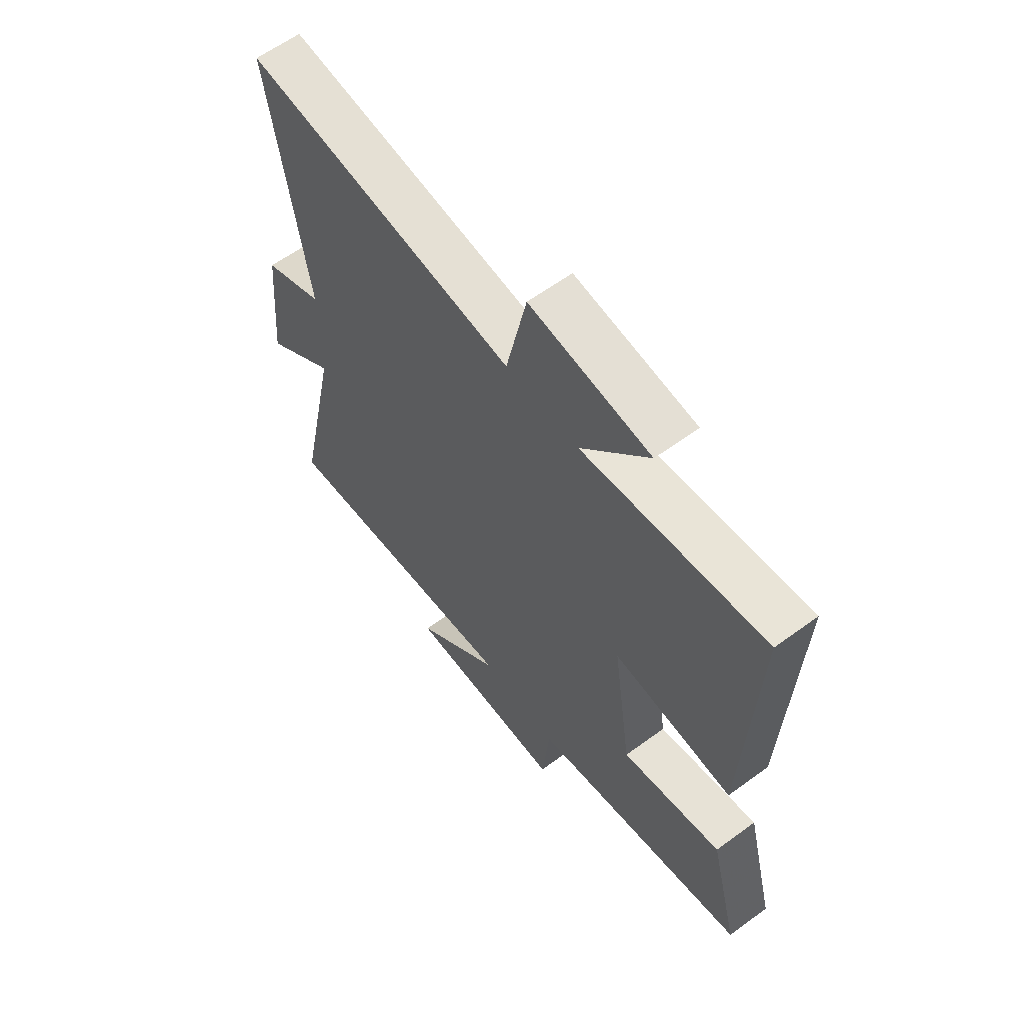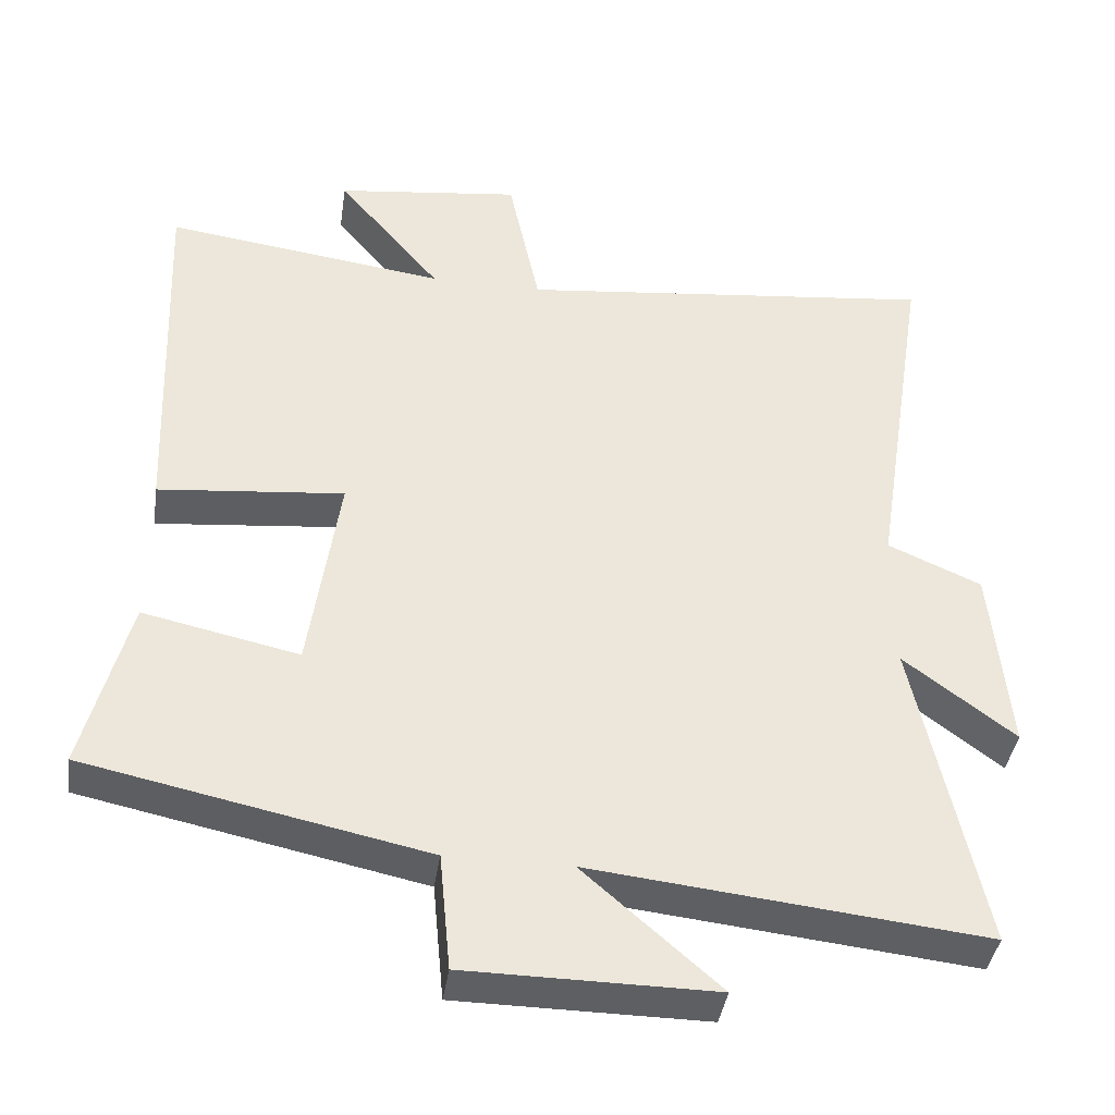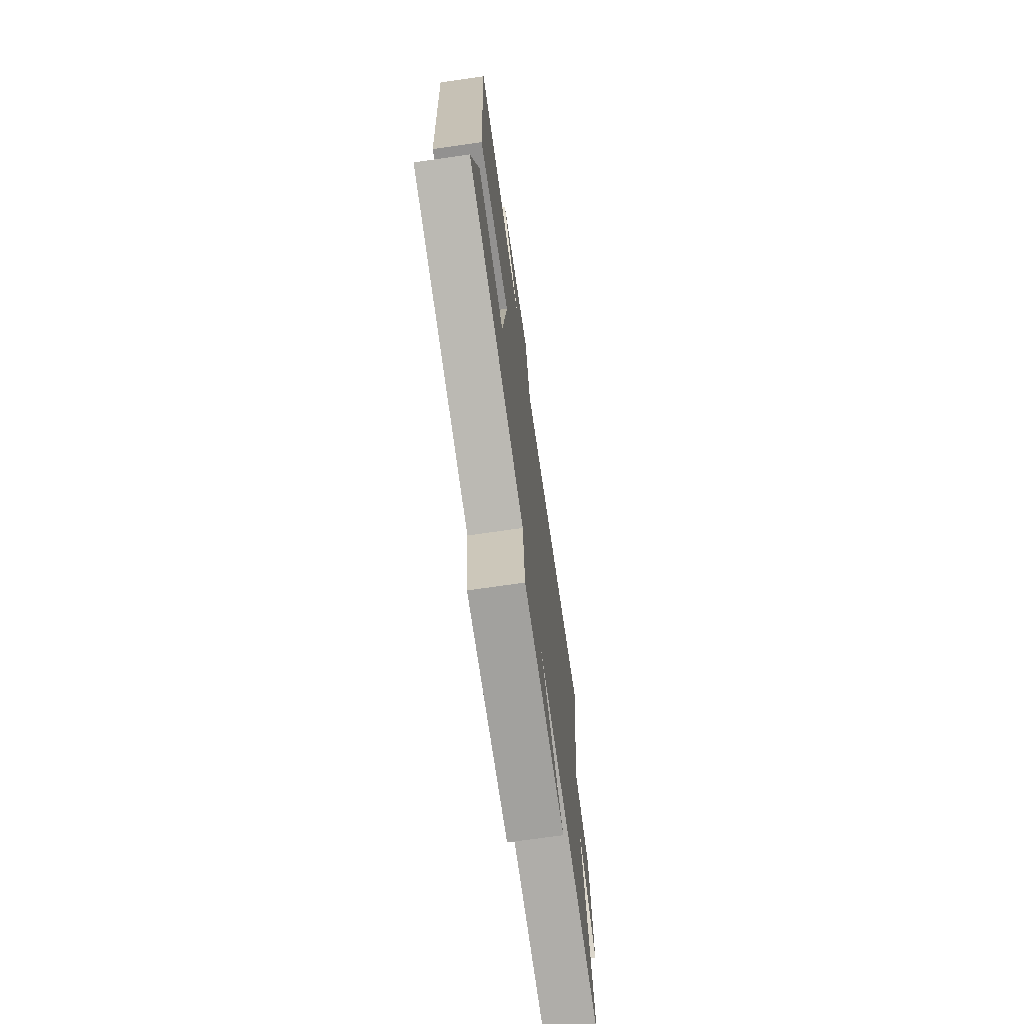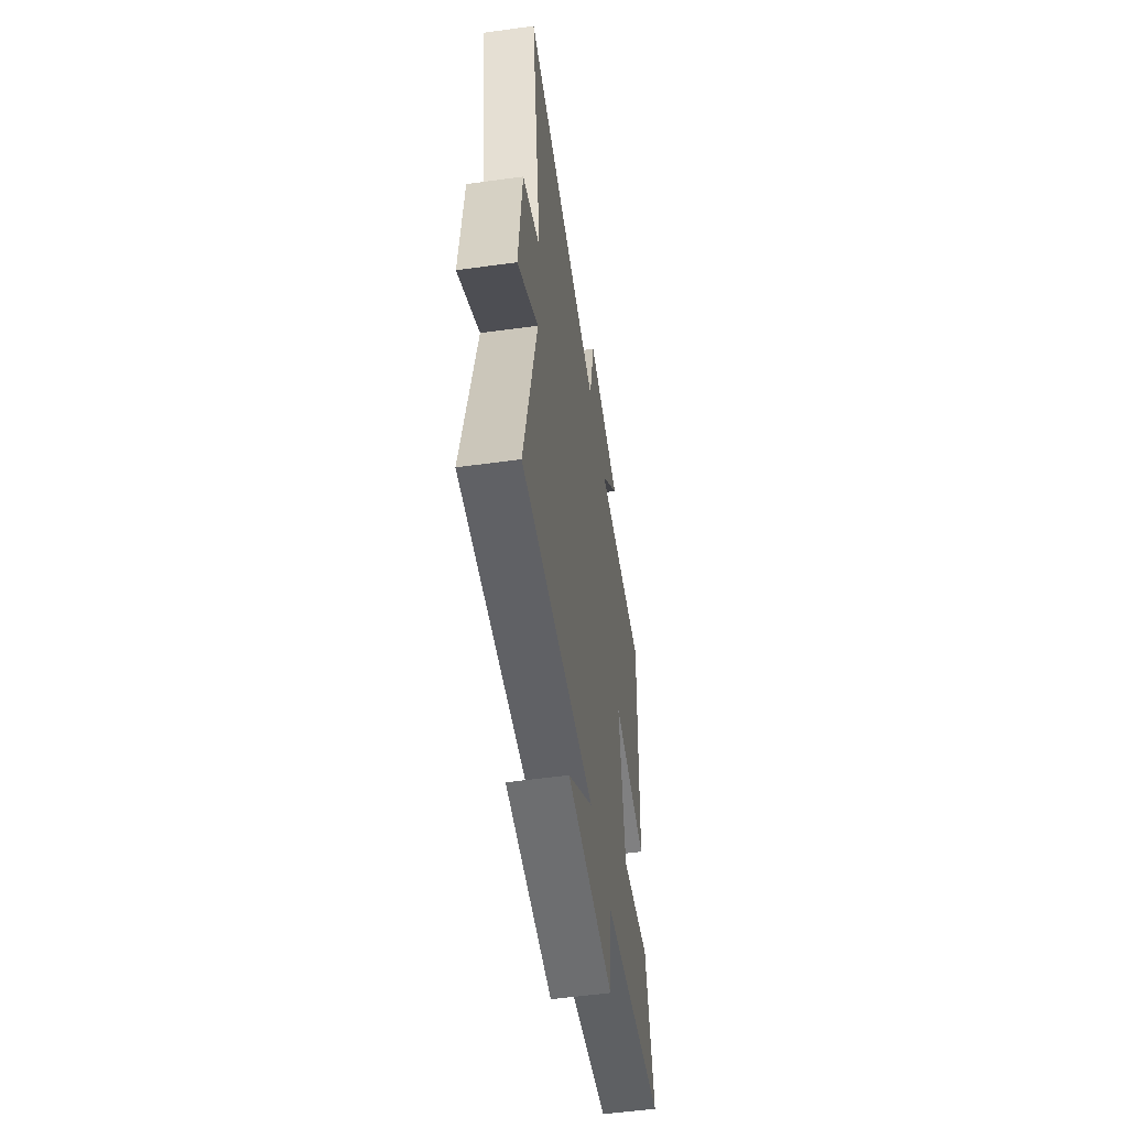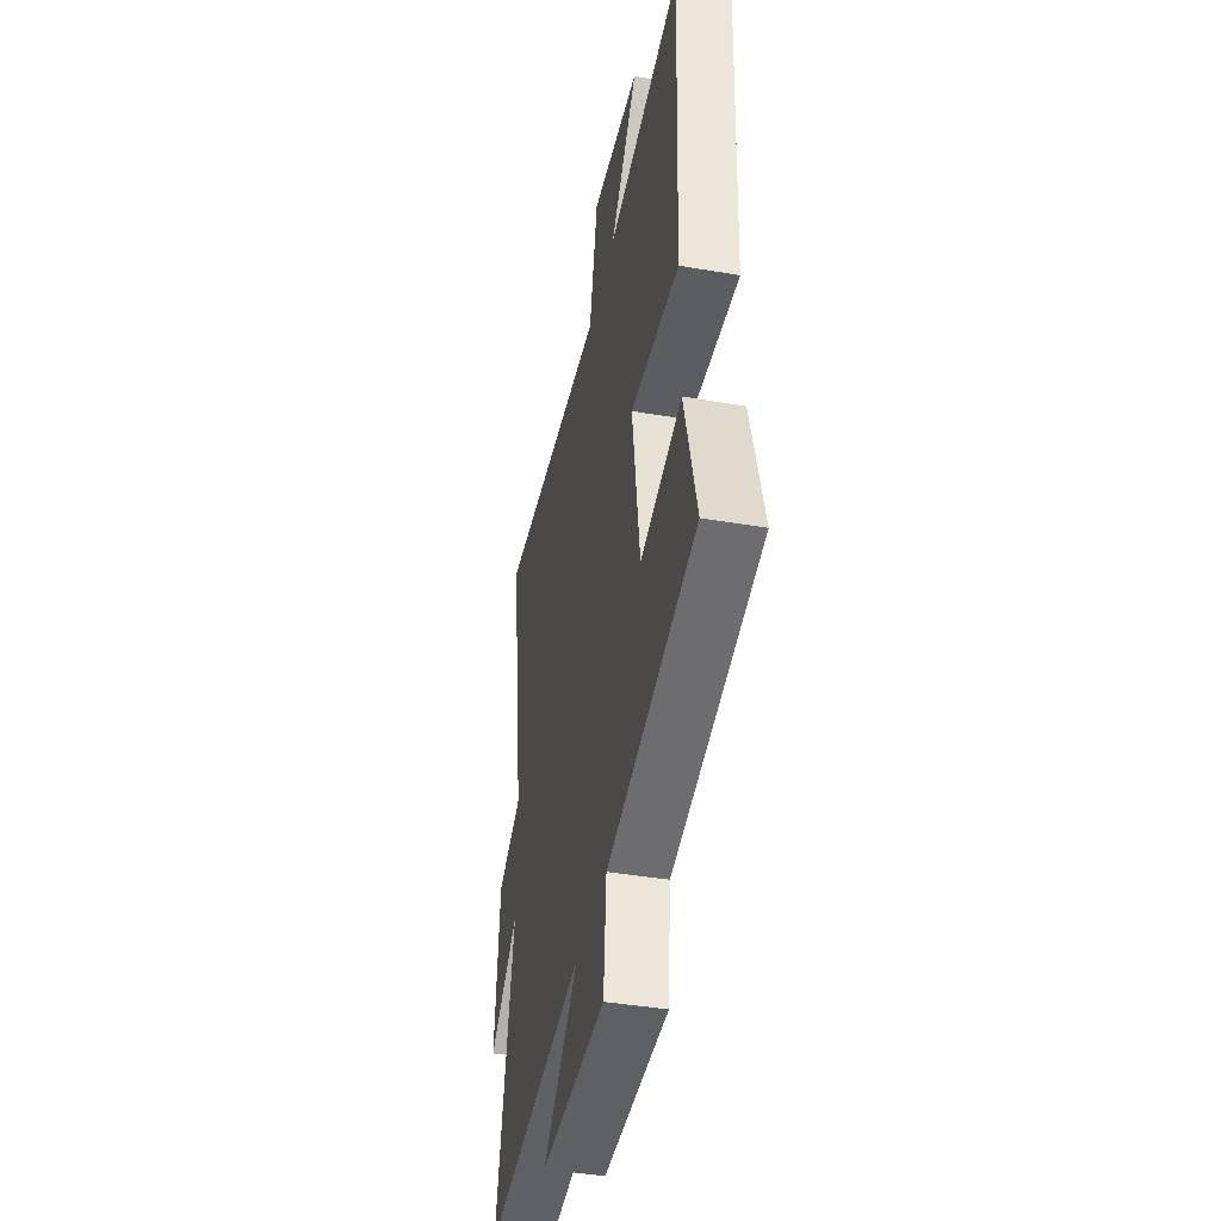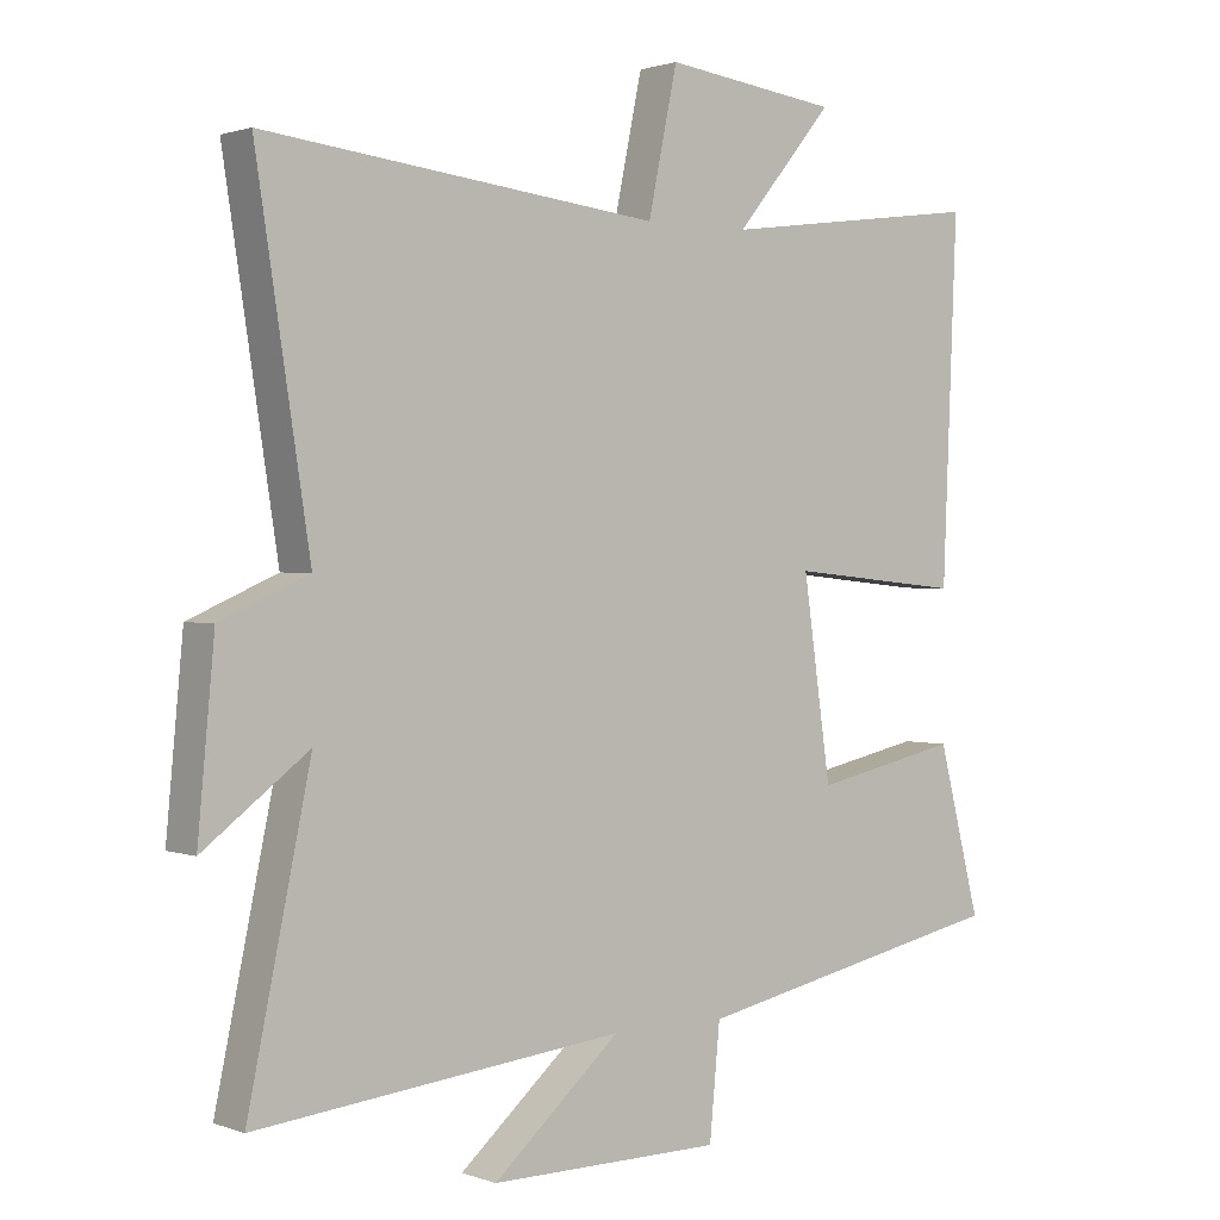
<metadata>
{"format":"obj","ext":"obj","renderer":"f3d","projection":"perspective","resolution":1024,"background":"white","views":[{"elev":61.3,"azim":-126.8,"up":"+Z"},{"elev":-40.2,"azim":-8.4,"up":"+Z"},{"elev":-71.6,"azim":-81.8,"up":"+Z"},{"elev":-54.5,"azim":98.3,"up":"+Z"},{"elev":-42.4,"azim":-101.6,"up":"+Z"},{"elev":1.3,"azim":141.9,"up":"+Z"}]}
</metadata>
<code>
v 0.59 0.07 -0.556
v 0.062 0.07 -0.5
v 0.245 0.07 -0.66
v -0.089 0.07 -0.658
v -0.104 0.07 -0.5
v -0.561 0.07 -0.405
v -0.5 0.07 -0.168
v -0.29 0.07 -0.213
v -0.25 0.07 0.067
v -0.5 0.07 0.042
v -0.521 0.07 0.55
v -0.142 0.07 0.5
v -0.282 0.07 0.668
v -0.032 0.07 0.7
v 0.01 0.07 0.5
v 0.577 0.07 0.564
v 0.5 0.07 0.069
v 0.626 0.07 0.014
v 0.65 0.07 -0.242
v 0.5 0.07 -0.129
v 0.59 0 -0.556
v 0.062 0 -0.5
v 0.245 0 -0.66
v -0.089 0 -0.658
v -0.104 0 -0.5
v -0.561 0 -0.405
v -0.5 0 -0.168
v -0.29 0 -0.213
v -0.25 0 0.067
v -0.5 0 0.042
v -0.521 0 0.55
v -0.142 0 0.5
v -0.282 0 0.668
v -0.032 0 0.7
v 0.01 0 0.5
v 0.577 0 0.564
v 0.5 0 0.069
v 0.626 0 0.014
v 0.65 0 -0.242
v 0.5 0 -0.129
f 17 18 19 20
f 15 16 17
f 15 17 20
f 12 13 14 15
f 12 15 20 1
f 9 10 11 12
f 8 9 12 1
f 5 6 7 8
f 2 3 4 5
f 2 5 8
f 1 2 8
f 40 39 38 37
f 37 36 35
f 40 37 35
f 35 34 33 32
f 21 40 35 32
f 32 31 30 29
f 21 32 29 28
f 28 27 26 25
f 25 24 23 22
f 28 25 22
f 28 22 21
f 1 21 22 2
f 2 22 23 3
f 3 23 24 4
f 4 24 25 5
f 5 25 26 6
f 6 26 27 7
f 7 27 28 8
f 8 28 29 9
f 9 29 30 10
f 10 30 31 11
f 11 31 32 12
f 12 32 33 13
f 13 33 34 14
f 14 34 35 15
f 15 35 36 16
f 16 36 37 17
f 17 37 38 18
f 18 38 39 19
f 19 39 40 20
f 20 40 21 1

</code>
